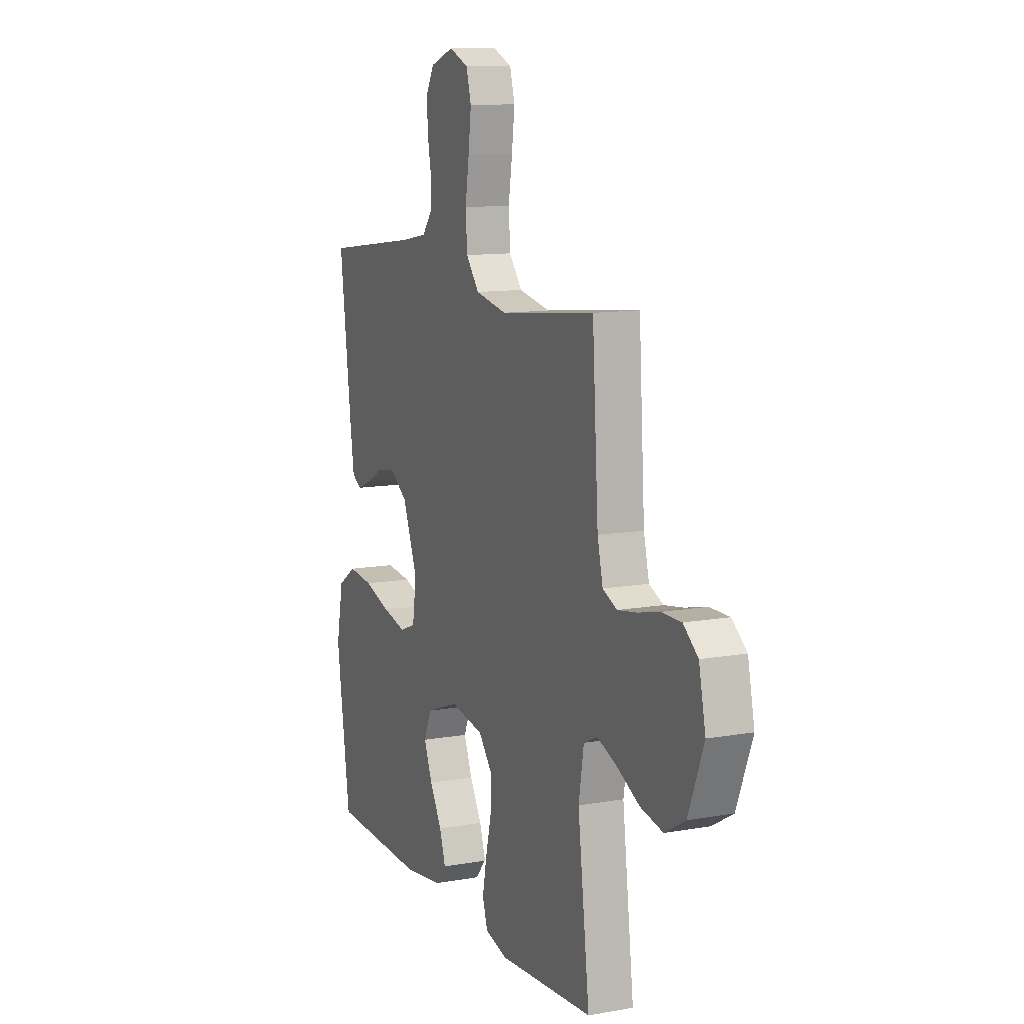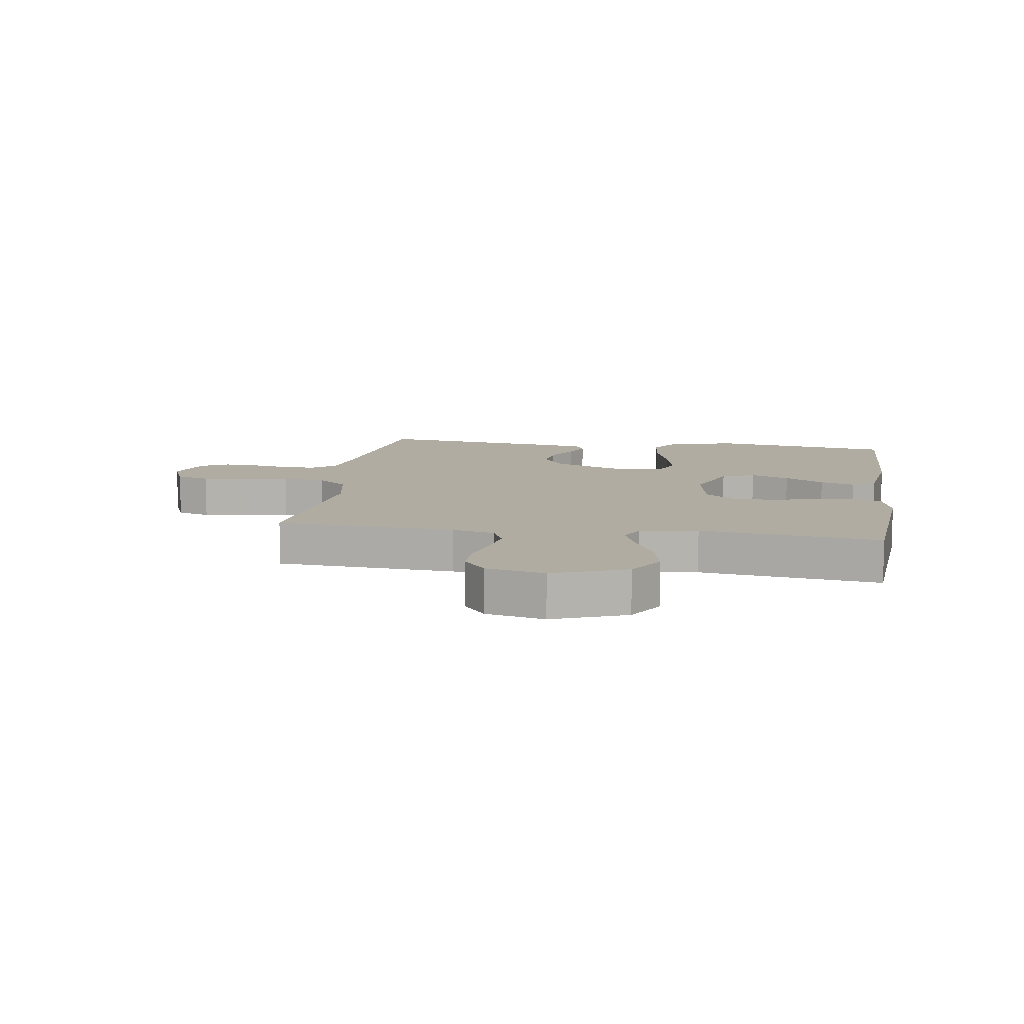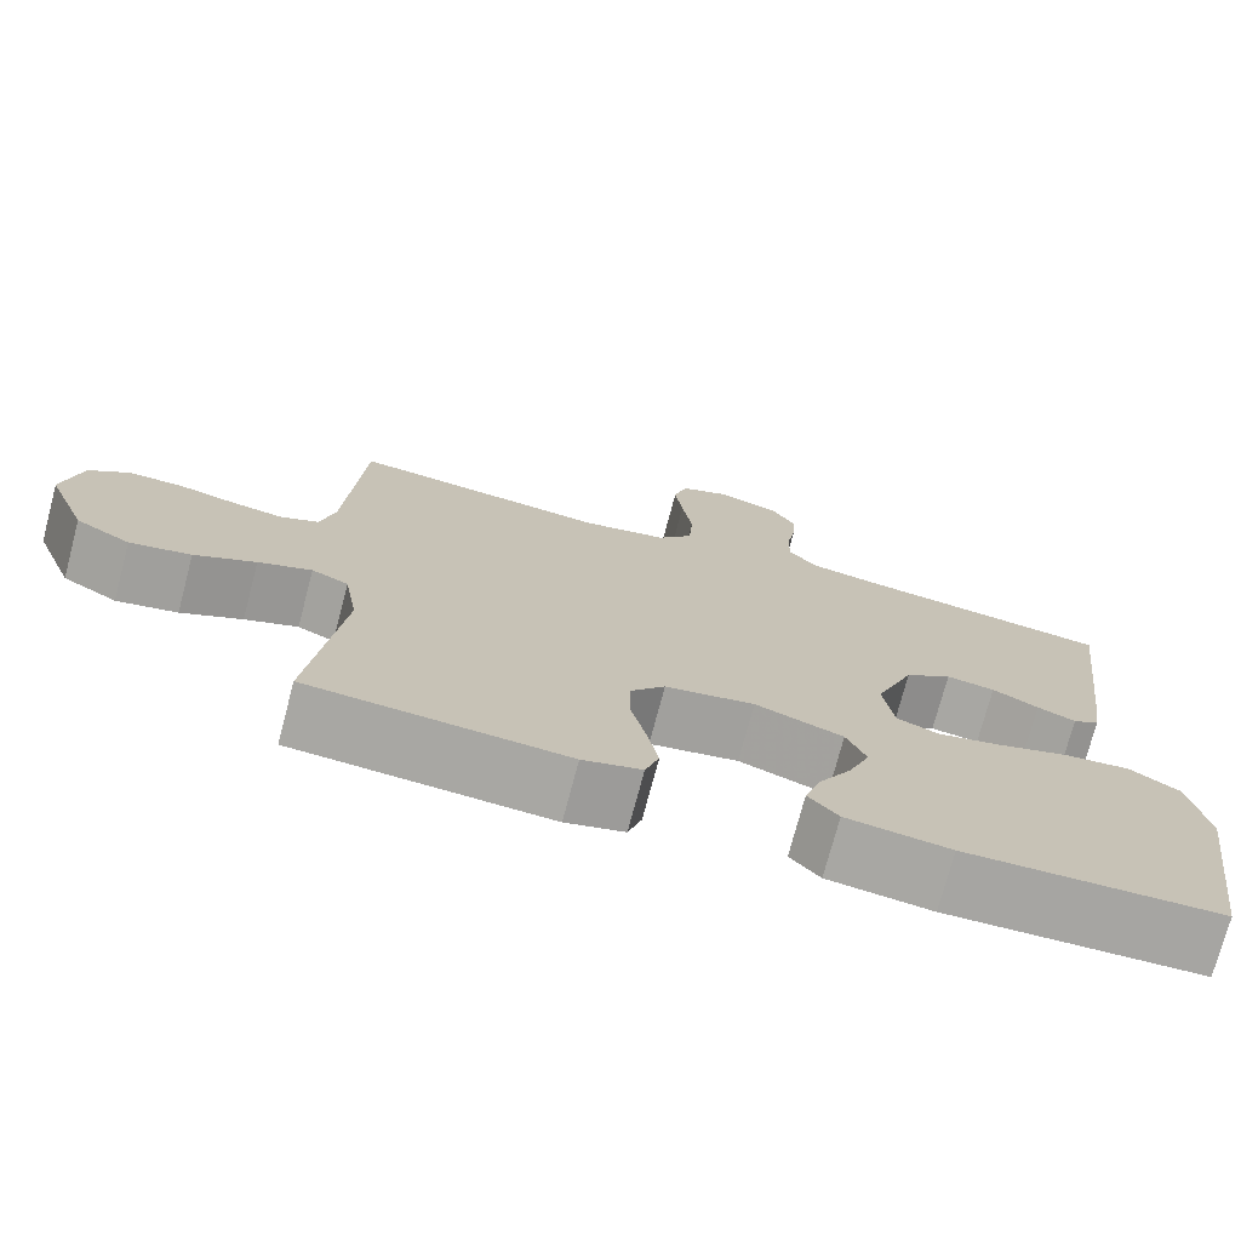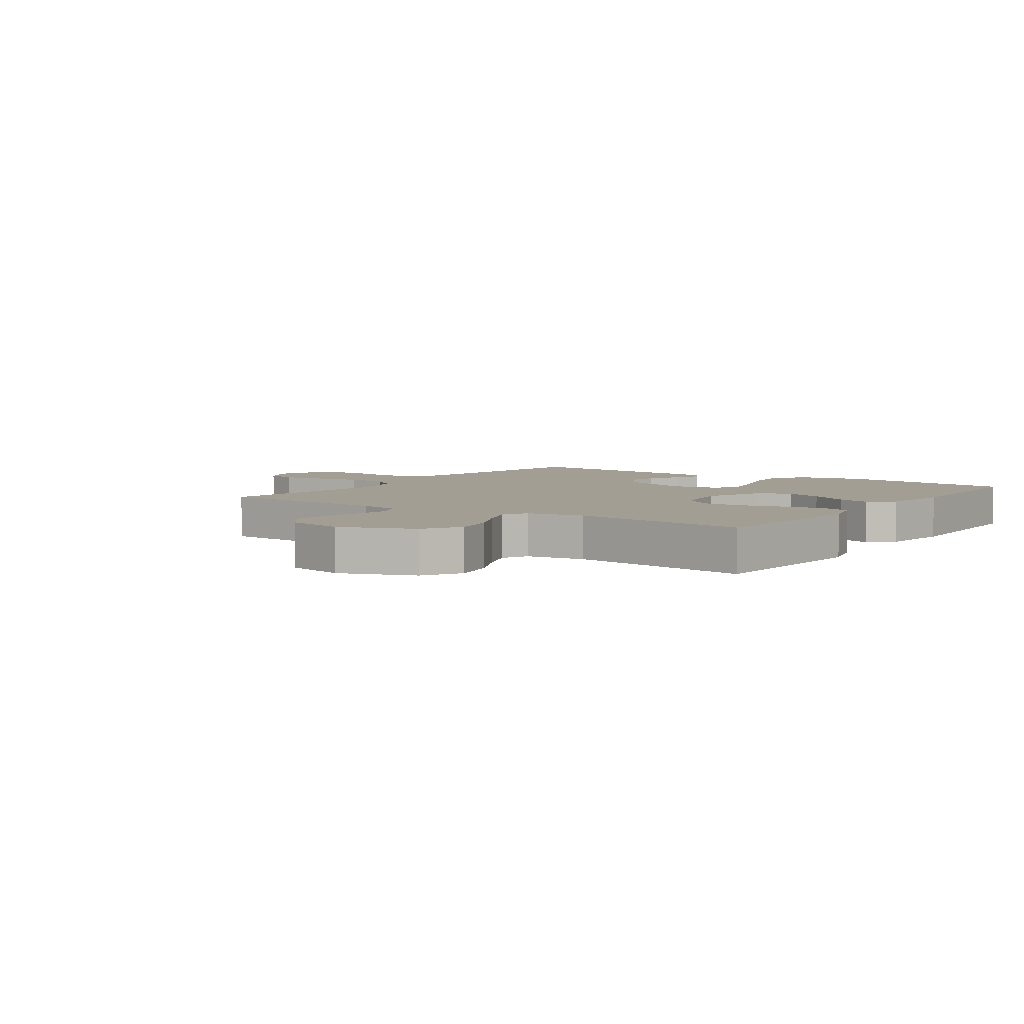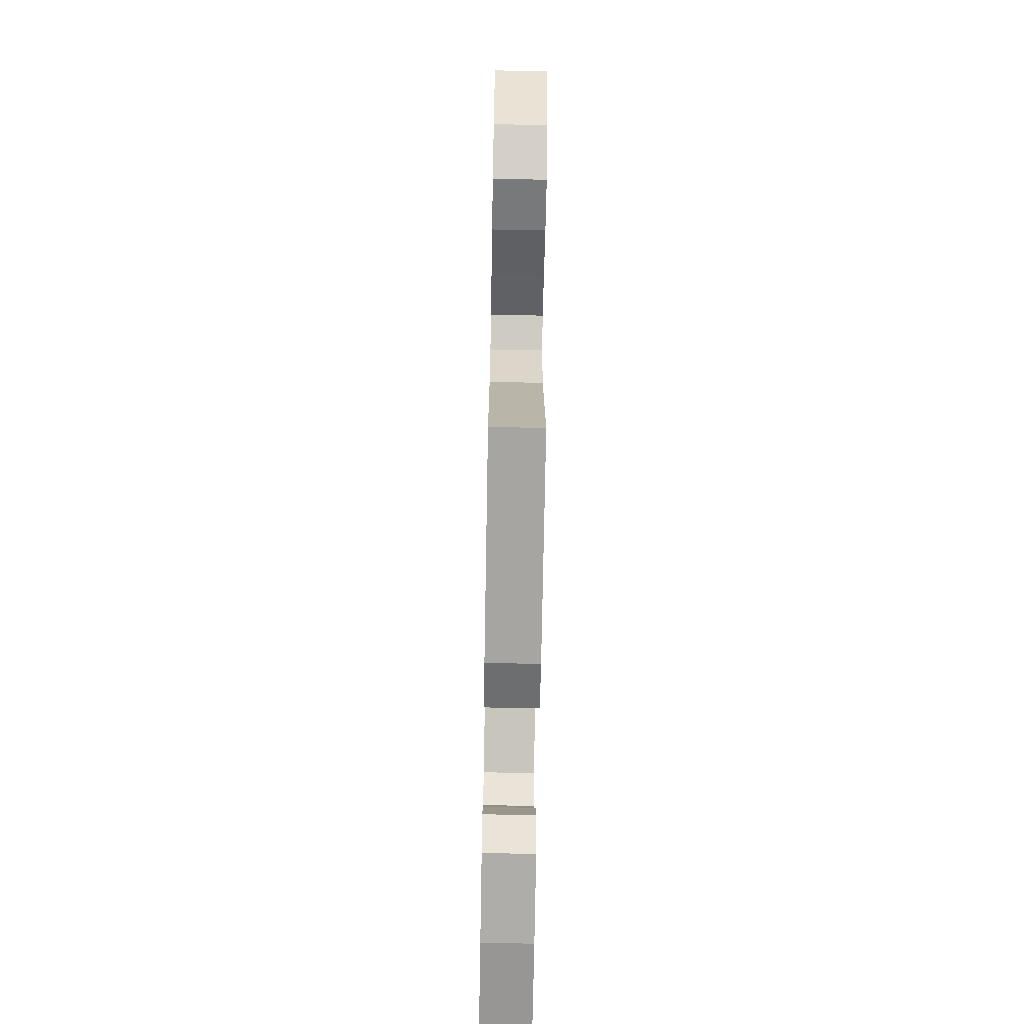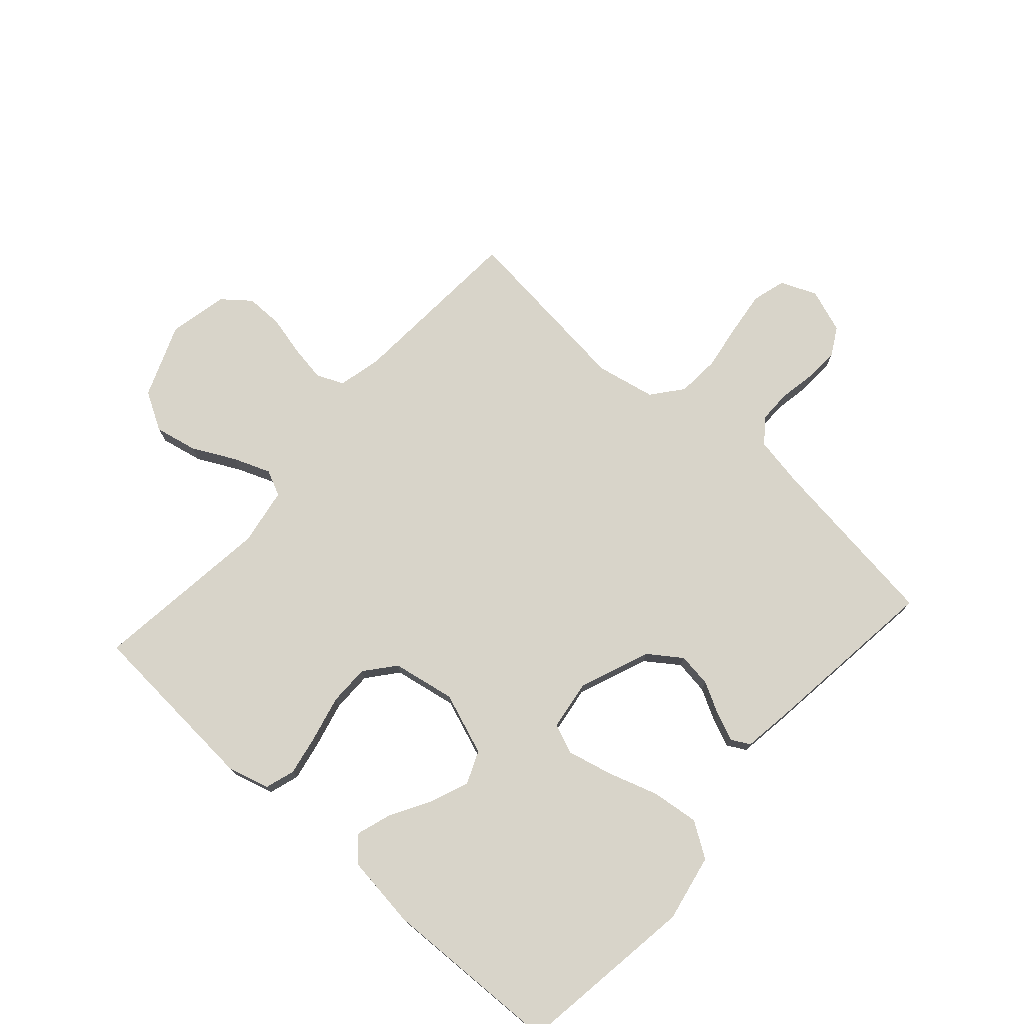
<metadata>
{"format":"obj","ext":"obj","renderer":"f3d","projection":"perspective","resolution":1024,"background":"white","views":[{"elev":11.4,"azim":66.5,"up":"+Z"},{"elev":10.2,"azim":98.9,"up":"+Y"},{"elev":-74.1,"azim":165.2,"up":"+Z"},{"elev":5.0,"azim":125.1,"up":"+Y"},{"elev":-69.7,"azim":89.0,"up":"+Z"},{"elev":75.3,"azim":-138.3,"up":"+Y"}]}
</metadata>
<code>
v -0.5 0.07 -0.5
v -0.543 0.07 -0.2
v -0.521 0.07 -0.088
v -0.463 0.07 -0.05
v -0.384 0.07 -0.059
v -0.3 0.07 -0.086
v -0.225 0.07 -0.104
v -0.175 0.07 -0.084
v -0.163 0.07 0
v -0.209 0.07 0.117
v -0.264 0.07 0.156
v -0.321 0.07 0.148
v -0.375 0.07 0.119
v -0.42 0.07 0.1
v -0.451 0.07 0.117
v -0.463 0.07 0.2
v -0.5 0.07 0.5
v -0.2 0.07 0.539
v -0.117 0.07 0.554
v -0.085 0.07 0.594
v -0.085 0.07 0.649
v -0.096 0.07 0.71
v -0.099 0.07 0.769
v -0.073 0.07 0.815
v 0 0.07 0.841
v 0.06 0.07 0.816
v 0.076 0.07 0.76
v 0.067 0.07 0.687
v 0.055 0.07 0.609
v 0.06 0.07 0.538
v 0.101 0.07 0.487
v 0.2 0.07 0.467
v 0.5 0.07 0.5
v 0.519 0.07 0.2
v 0.536 0.07 0.129
v 0.581 0.07 0.109
v 0.642 0.07 0.119
v 0.709 0.07 0.135
v 0.771 0.07 0.135
v 0.817 0.07 0.098
v 0.838 0.07 0
v 0.79 0.07 -0.122
v 0.726 0.07 -0.159
v 0.655 0.07 -0.144
v 0.584 0.07 -0.108
v 0.522 0.07 -0.084
v 0.479 0.07 -0.104
v 0.463 0.07 -0.2
v 0.5 0.07 -0.5
v 0.2 0.07 -0.521
v 0.131 0.07 -0.502
v 0.115 0.07 -0.452
v 0.128 0.07 -0.384
v 0.146 0.07 -0.309
v 0.146 0.07 -0.241
v 0.105 0.07 -0.191
v 0 0.07 -0.172
v -0.103 0.07 -0.21
v -0.126 0.07 -0.265
v -0.1 0.07 -0.33
v -0.062 0.07 -0.396
v -0.043 0.07 -0.454
v -0.078 0.07 -0.494
v -0.2 0.07 -0.51
v -0.5 0 -0.5
v -0.543 0 -0.2
v -0.521 0 -0.088
v -0.463 0 -0.05
v -0.384 0 -0.059
v -0.3 0 -0.086
v -0.225 0 -0.104
v -0.175 0 -0.084
v -0.163 0 0
v -0.209 0 0.117
v -0.264 0 0.156
v -0.321 0 0.148
v -0.375 0 0.119
v -0.42 0 0.1
v -0.451 0 0.117
v -0.463 0 0.2
v -0.5 0 0.5
v -0.2 0 0.539
v -0.117 0 0.554
v -0.085 0 0.594
v -0.085 0 0.649
v -0.096 0 0.71
v -0.099 0 0.769
v -0.073 0 0.815
v 0 0 0.841
v 0.06 0 0.816
v 0.076 0 0.76
v 0.067 0 0.687
v 0.055 0 0.609
v 0.06 0 0.538
v 0.101 0 0.487
v 0.2 0 0.467
v 0.5 0 0.5
v 0.519 0 0.2
v 0.536 0 0.129
v 0.581 0 0.109
v 0.642 0 0.119
v 0.709 0 0.135
v 0.771 0 0.135
v 0.817 0 0.098
v 0.838 0 0
v 0.79 0 -0.122
v 0.726 0 -0.159
v 0.655 0 -0.144
v 0.584 0 -0.108
v 0.522 0 -0.084
v 0.479 0 -0.104
v 0.463 0 -0.2
v 0.5 0 -0.5
v 0.2 0 -0.521
v 0.131 0 -0.502
v 0.115 0 -0.452
v 0.128 0 -0.384
v 0.146 0 -0.309
v 0.146 0 -0.241
v 0.105 0 -0.191
v 0 0 -0.172
v -0.103 0 -0.21
v -0.126 0 -0.265
v -0.1 0 -0.33
v -0.062 0 -0.396
v -0.043 0 -0.454
v -0.078 0 -0.494
v -0.2 0 -0.51
f 60 61 62 63
f 59 60 63 64
f 51 52 53 54
f 49 50 51 54
f 48 49 54 55
f 47 48 55 56
f 42 43 44 45
f 42 45 46
f 41 42 46
f 40 41 46
f 37 38 39 40
f 36 37 40 46
f 35 36 46 47
f 32 33 34
f 31 32 34 35
f 26 27 28 29
f 24 25 26 29
f 24 29 30
f 21 22 23 24
f 20 21 24 30
f 19 20 30 31
f 15 16 17 18
f 12 13 14 15
f 12 15 18 19
f 3 4 5 6
f 3 6 7
f 2 3 7
f 59 64 1 2
f 58 59 2 7
f 57 58 7 8
f 56 57 8 9
f 47 56 9 10
f 35 47 10 11
f 31 35 11
f 11 12 19 31
f 127 126 125 124
f 128 127 124 123
f 118 117 116 115
f 118 115 114 113
f 119 118 113 112
f 120 119 112 111
f 109 108 107 106
f 110 109 106
f 110 106 105
f 110 105 104
f 104 103 102 101
f 110 104 101 100
f 111 110 100 99
f 98 97 96
f 99 98 96 95
f 93 92 91 90
f 93 90 89 88
f 94 93 88
f 88 87 86 85
f 94 88 85 84
f 95 94 84 83
f 82 81 80 79
f 79 78 77 76
f 83 82 79 76
f 70 69 68 67
f 71 70 67
f 71 67 66
f 66 65 128 123
f 71 66 123 122
f 72 71 122 121
f 73 72 121 120
f 74 73 120 111
f 75 74 111 99
f 75 99 95
f 95 83 76 75
f 1 65 66 2
f 2 66 67 3
f 3 67 68 4
f 4 68 69 5
f 5 69 70 6
f 6 70 71 7
f 7 71 72 8
f 8 72 73 9
f 9 73 74 10
f 10 74 75 11
f 11 75 76 12
f 12 76 77 13
f 13 77 78 14
f 14 78 79 15
f 15 79 80 16
f 16 80 81 17
f 17 81 82 18
f 18 82 83 19
f 19 83 84 20
f 20 84 85 21
f 21 85 86 22
f 22 86 87 23
f 23 87 88 24
f 24 88 89 25
f 25 89 90 26
f 26 90 91 27
f 27 91 92 28
f 28 92 93 29
f 29 93 94 30
f 30 94 95 31
f 31 95 96 32
f 32 96 97 33
f 33 97 98 34
f 34 98 99 35
f 35 99 100 36
f 36 100 101 37
f 37 101 102 38
f 38 102 103 39
f 39 103 104 40
f 40 104 105 41
f 41 105 106 42
f 42 106 107 43
f 43 107 108 44
f 44 108 109 45
f 45 109 110 46
f 46 110 111 47
f 47 111 112 48
f 48 112 113 49
f 49 113 114 50
f 50 114 115 51
f 51 115 116 52
f 52 116 117 53
f 53 117 118 54
f 54 118 119 55
f 55 119 120 56
f 56 120 121 57
f 57 121 122 58
f 58 122 123 59
f 59 123 124 60
f 60 124 125 61
f 61 125 126 62
f 62 126 127 63
f 63 127 128 64
f 64 128 65 1

</code>
